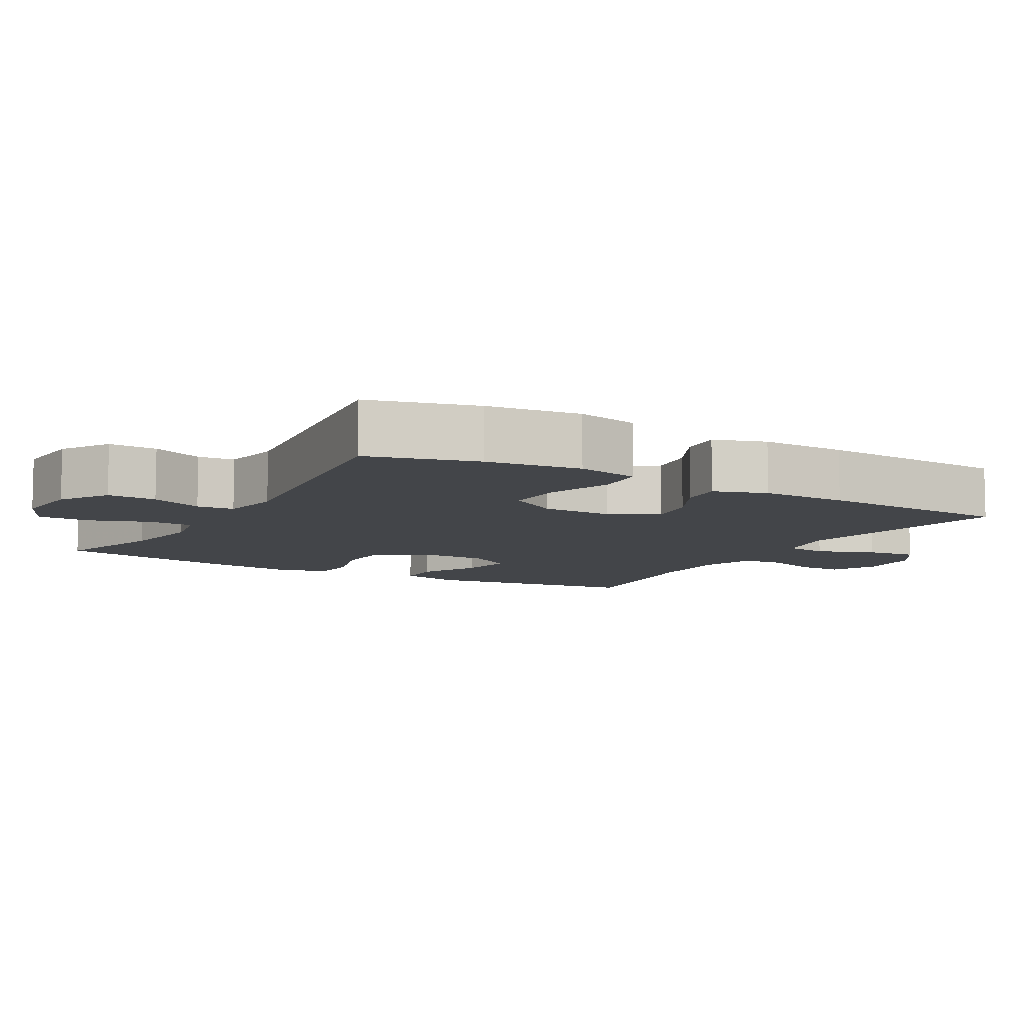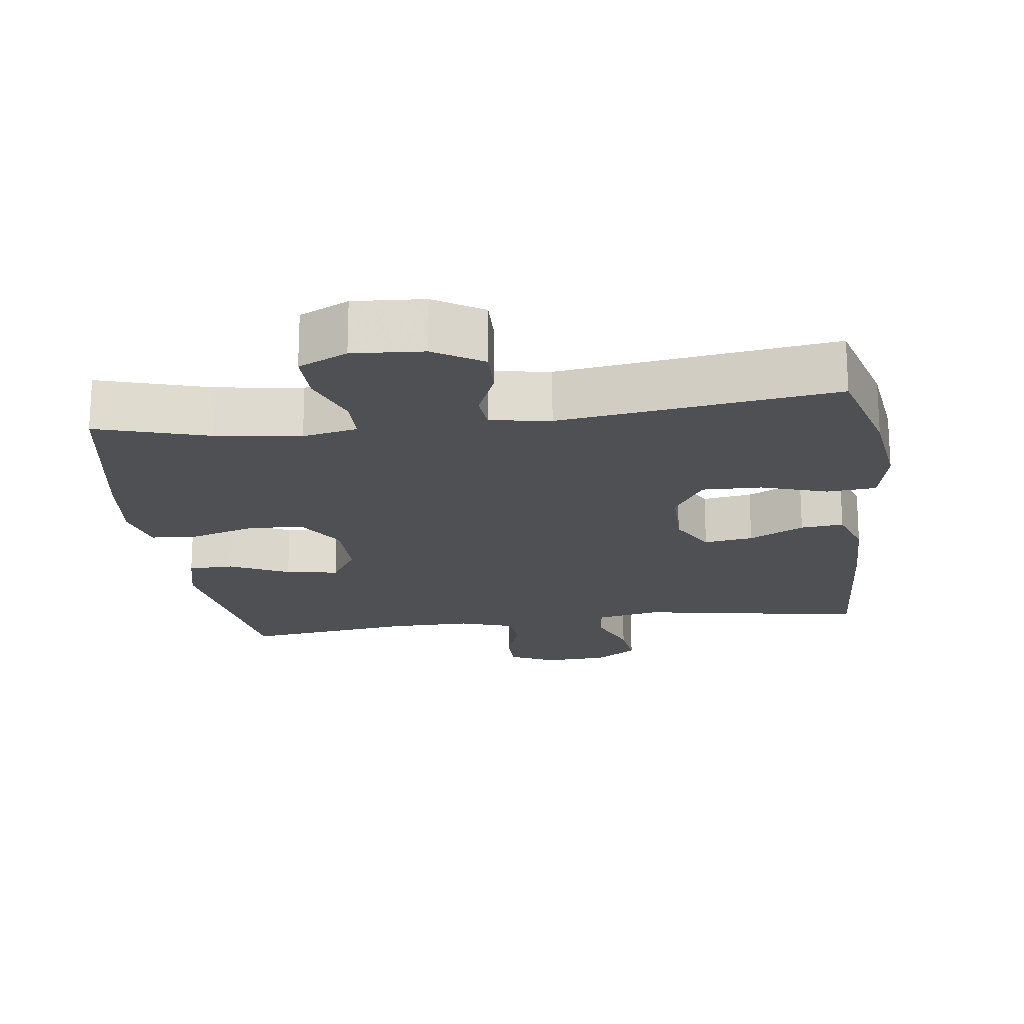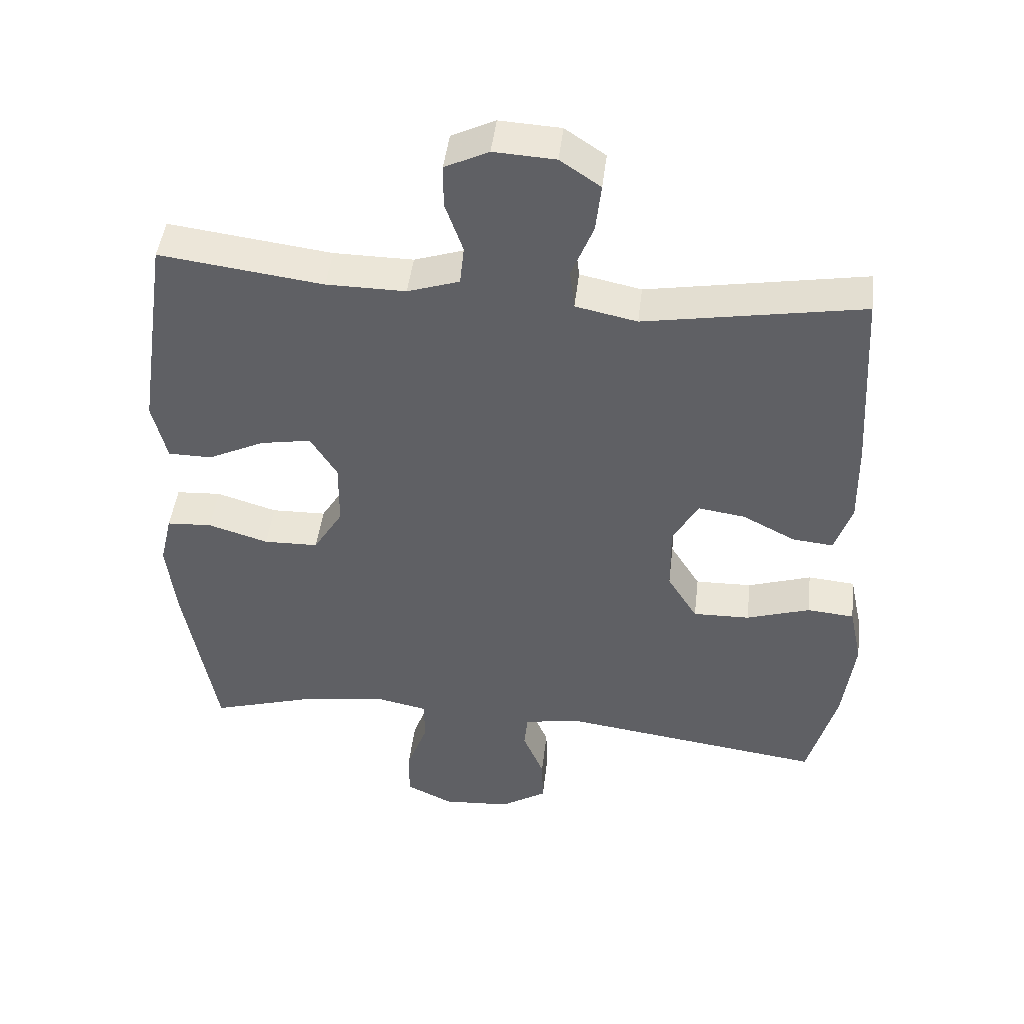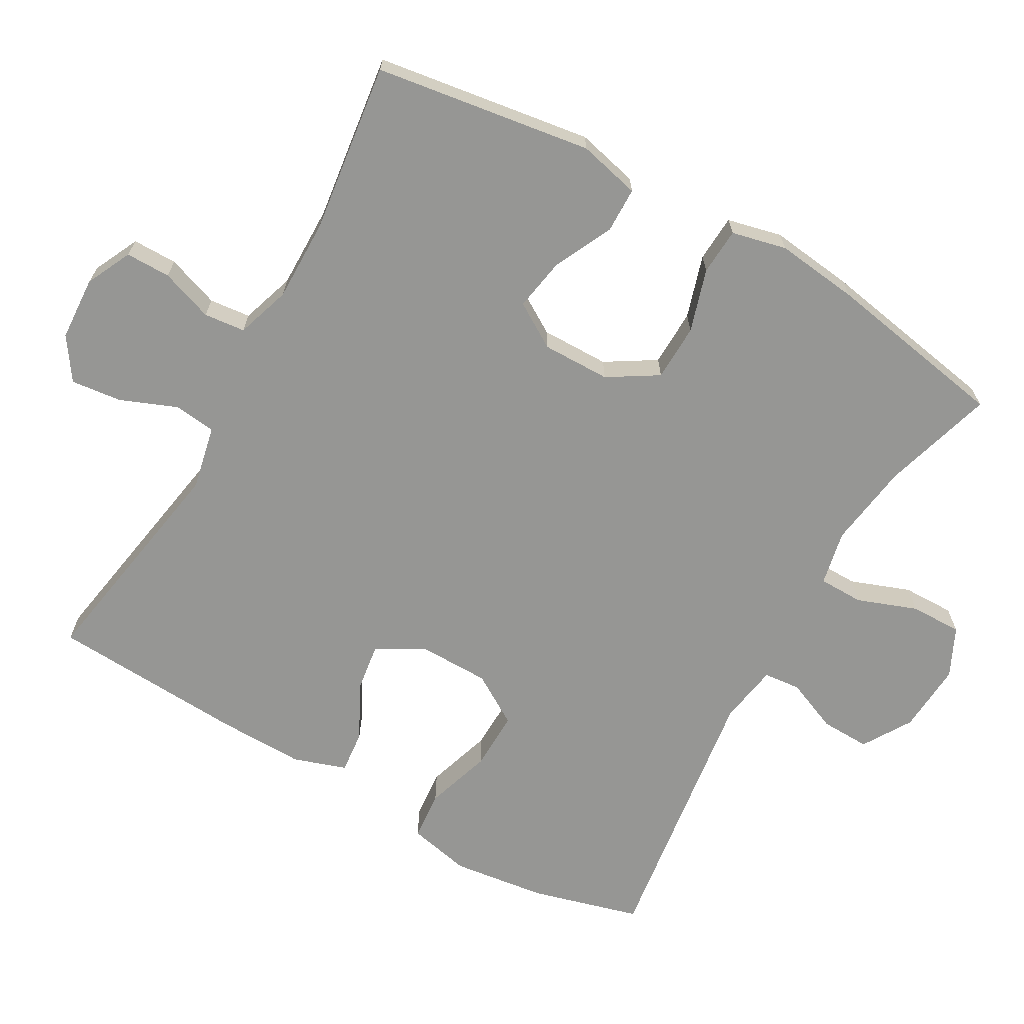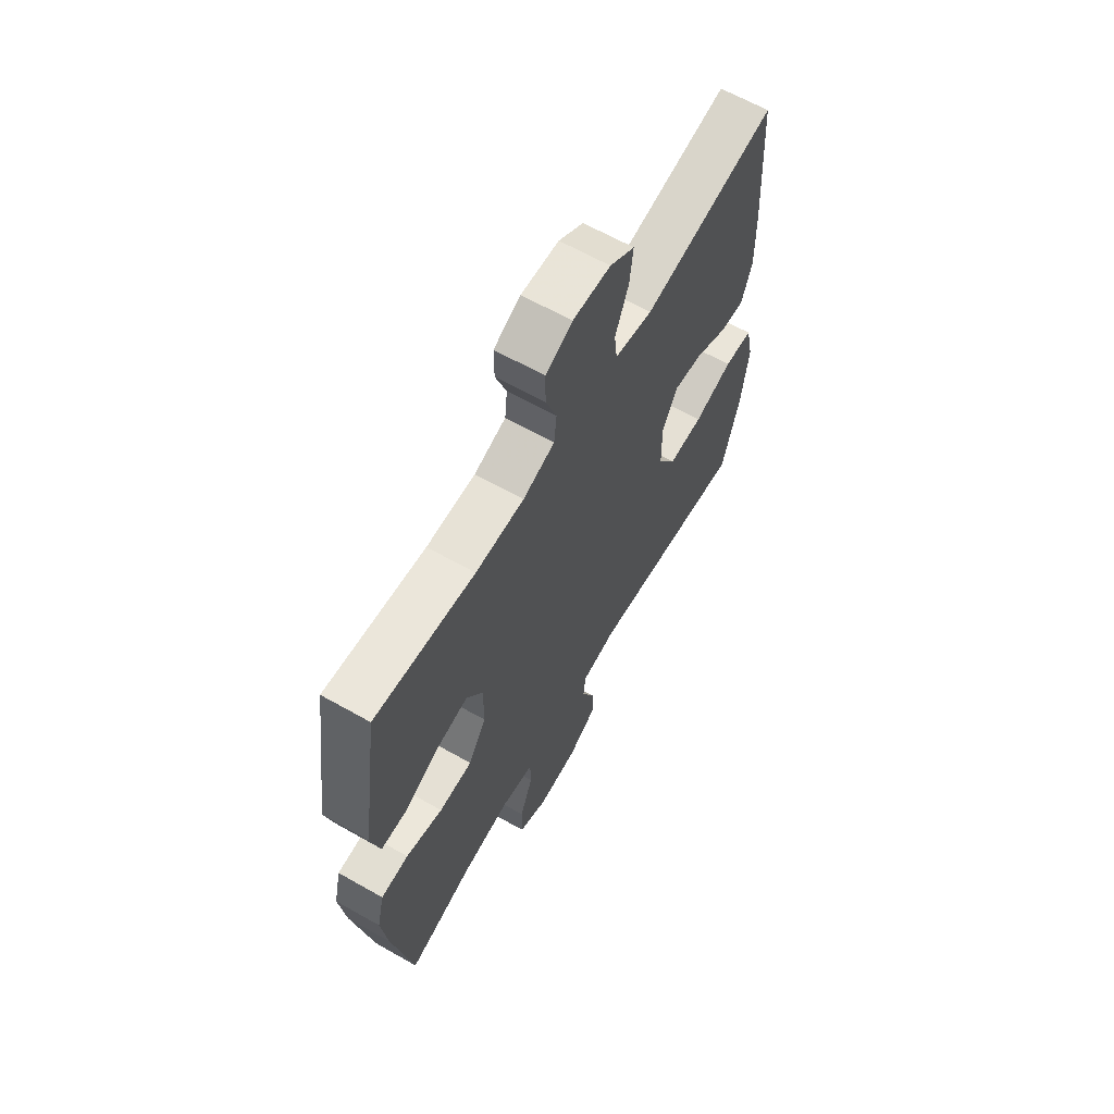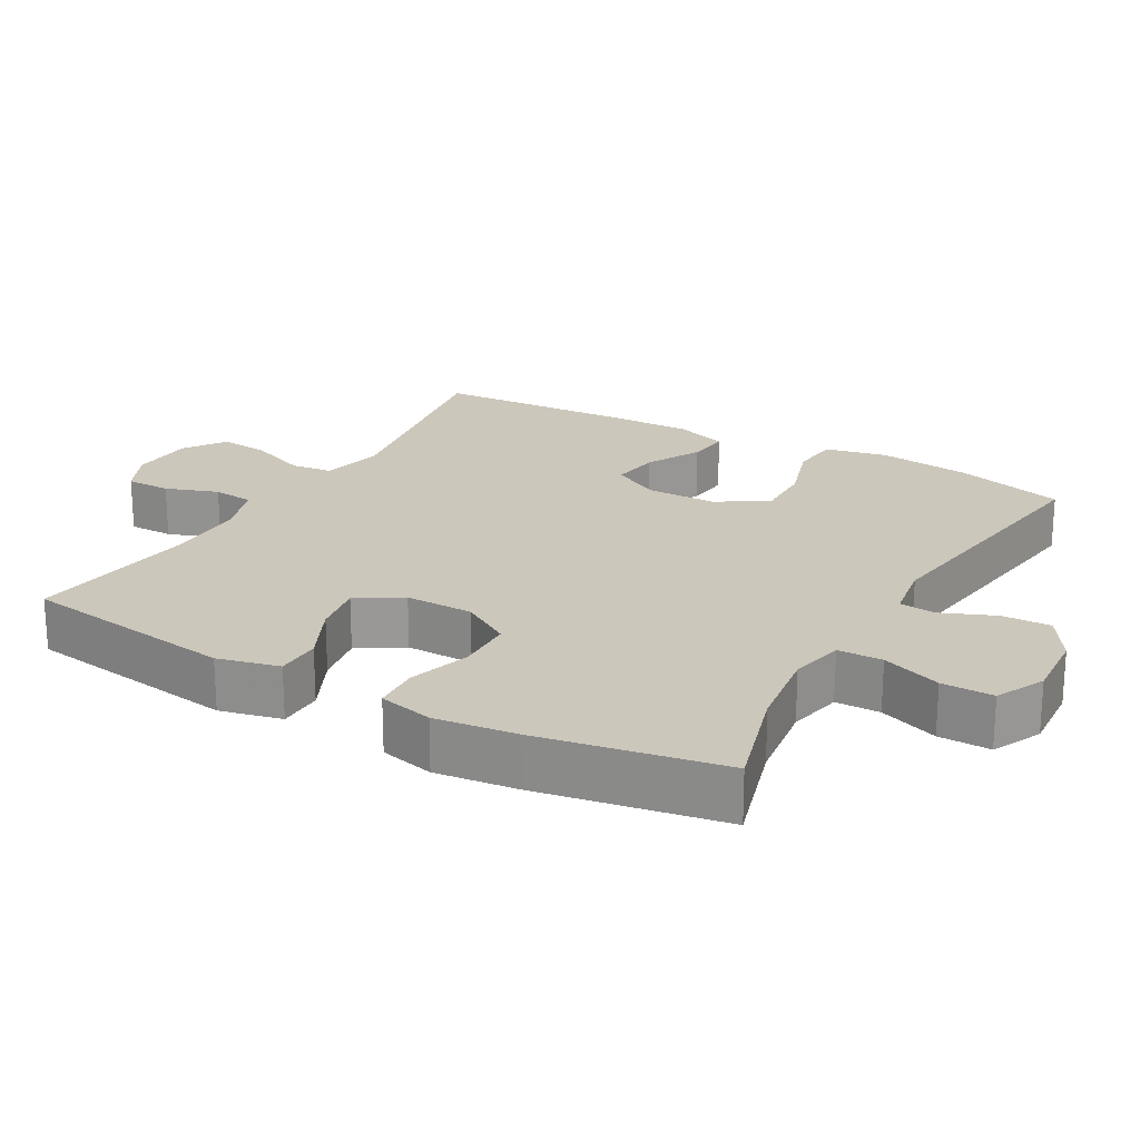
<metadata>
{"format":"obj","ext":"obj","renderer":"f3d","projection":"perspective","resolution":1024,"background":"white","views":[{"elev":-8.6,"azim":-120.1,"up":"+Y"},{"elev":-19.2,"azim":-172.4,"up":"+Y"},{"elev":45.7,"azim":-173.3,"up":"+Z"},{"elev":-67.7,"azim":60.5,"up":"+Y"},{"elev":64.3,"azim":119.7,"up":"+Z"},{"elev":21.6,"azim":119.7,"up":"+Y"}]}
</metadata>
<code>
v 0.5 0.07 0.5
v 0.545 0.07 0.195
v 0.524 0.07 0.108
v 0.46 0.07 0.107
v 0.377 0.07 0.147
v 0.303 0.07 0.16
v 0.264 0.07 0.097
v 0.265 0.07 0.001
v 0.308 0.07 -0.069
v 0.388 0.07 -0.071
v 0.476 0.07 -0.044
v 0.542 0.07 -0.048
v 0.56 0.07 -0.125
v 0.546 0.07 -0.242
v 0.5 0.07 -0.5
v 0.343 0.07 -0.453
v 0.224 0.07 -0.436
v 0.147 0.07 -0.452
v 0.146 0.07 -0.515
v 0.177 0.07 -0.599
v 0.178 0.07 -0.672
v 0.109 0.07 -0.705
v 0.01 0.07 -0.698
v -0.058 0.07 -0.656
v -0.056 0.07 -0.587
v -0.025 0.07 -0.513
v -0.03 0.07 -0.461
v -0.114 0.07 -0.447
v -0.5 0.07 -0.5
v -0.542 0.07 -0.347
v -0.559 0.07 -0.215
v -0.54 0.07 -0.127
v -0.471 0.07 -0.121
v -0.378 0.07 -0.151
v -0.295 0.07 -0.153
v -0.251 0.07 -0.082
v -0.25 0.07 0.018
v -0.287 0.07 0.085
v -0.356 0.07 0.075
v -0.433 0.07 0.035
v -0.493 0.07 0.029
v -0.518 0.07 0.103
v -0.516 0.07 0.225
v -0.5 0.07 0.5
v -0.181 0.07 0.445
v -0.091 0.07 0.464
v -0.084 0.07 0.523
v -0.116 0.07 0.603
v -0.124 0.07 0.674
v -0.065 0.07 0.714
v 0.025 0.07 0.719
v 0.089 0.07 0.688
v 0.089 0.07 0.625
v 0.063 0.07 0.551
v 0.069 0.07 0.493
v 0.145 0.07 0.468
v 0.261 0.07 0.469
v 0.5 0 0.5
v 0.545 0 0.195
v 0.524 0 0.108
v 0.46 0 0.107
v 0.377 0 0.147
v 0.303 0 0.16
v 0.264 0 0.097
v 0.265 0 0.001
v 0.308 0 -0.069
v 0.388 0 -0.071
v 0.476 0 -0.044
v 0.542 0 -0.048
v 0.56 0 -0.125
v 0.546 0 -0.242
v 0.5 0 -0.5
v 0.343 0 -0.453
v 0.224 0 -0.436
v 0.147 0 -0.452
v 0.146 0 -0.515
v 0.177 0 -0.599
v 0.178 0 -0.672
v 0.109 0 -0.705
v 0.01 0 -0.698
v -0.058 0 -0.656
v -0.056 0 -0.587
v -0.025 0 -0.513
v -0.03 0 -0.461
v -0.114 0 -0.447
v -0.5 0 -0.5
v -0.542 0 -0.347
v -0.559 0 -0.215
v -0.54 0 -0.127
v -0.471 0 -0.121
v -0.378 0 -0.151
v -0.295 0 -0.153
v -0.251 0 -0.082
v -0.25 0 0.018
v -0.287 0 0.085
v -0.356 0 0.075
v -0.433 0 0.035
v -0.493 0 0.029
v -0.518 0 0.103
v -0.516 0 0.225
v -0.5 0 0.5
v -0.181 0 0.445
v -0.091 0 0.464
v -0.084 0 0.523
v -0.116 0 0.603
v -0.124 0 0.674
v -0.065 0 0.714
v 0.025 0 0.719
v 0.089 0 0.688
v 0.089 0 0.625
v 0.063 0 0.551
v 0.069 0 0.493
v 0.145 0 0.468
v 0.261 0 0.469
f 51 52 53 54
f 51 54 55
f 50 51 55
f 47 48 49 50
f 47 50 55
f 46 47 55 56
f 42 43 44 45
f 39 40 41 42
f 38 39 42 45
f 37 38 45 46
f 31 32 33 34
f 31 34 35
f 28 29 30 31
f 27 28 31 35
f 23 24 25 26
f 23 26 27
f 22 23 27
f 19 20 21 22
f 18 19 22 27
f 17 18 27 35
f 13 14 15 16
f 10 11 12 13
f 9 10 13 16
f 8 9 16 17
f 2 3 4 5
f 57 1 2 5
f 57 5 6
f 56 57 6 7
f 36 37 46 56
f 17 35 36 56
f 7 8 17 56
f 111 110 109 108
f 112 111 108
f 112 108 107
f 107 106 105 104
f 112 107 104
f 113 112 104 103
f 102 101 100 99
f 99 98 97 96
f 102 99 96 95
f 103 102 95 94
f 91 90 89 88
f 92 91 88
f 88 87 86 85
f 92 88 85 84
f 83 82 81 80
f 84 83 80
f 84 80 79
f 79 78 77 76
f 84 79 76 75
f 92 84 75 74
f 73 72 71 70
f 70 69 68 67
f 73 70 67 66
f 74 73 66 65
f 62 61 60 59
f 62 59 58 114
f 63 62 114
f 64 63 114 113
f 113 103 94 93
f 113 93 92 74
f 113 74 65 64
f 1 58 59 2
f 2 59 60 3
f 3 60 61 4
f 4 61 62 5
f 5 62 63 6
f 6 63 64 7
f 7 64 65 8
f 8 65 66 9
f 9 66 67 10
f 10 67 68 11
f 11 68 69 12
f 12 69 70 13
f 13 70 71 14
f 14 71 72 15
f 15 72 73 16
f 16 73 74 17
f 17 74 75 18
f 18 75 76 19
f 19 76 77 20
f 20 77 78 21
f 21 78 79 22
f 22 79 80 23
f 23 80 81 24
f 24 81 82 25
f 25 82 83 26
f 26 83 84 27
f 27 84 85 28
f 28 85 86 29
f 29 86 87 30
f 30 87 88 31
f 31 88 89 32
f 32 89 90 33
f 33 90 91 34
f 34 91 92 35
f 35 92 93 36
f 36 93 94 37
f 37 94 95 38
f 38 95 96 39
f 39 96 97 40
f 40 97 98 41
f 41 98 99 42
f 42 99 100 43
f 43 100 101 44
f 44 101 102 45
f 45 102 103 46
f 46 103 104 47
f 47 104 105 48
f 48 105 106 49
f 49 106 107 50
f 50 107 108 51
f 51 108 109 52
f 52 109 110 53
f 53 110 111 54
f 54 111 112 55
f 55 112 113 56
f 56 113 114 57
f 57 114 58 1

</code>
